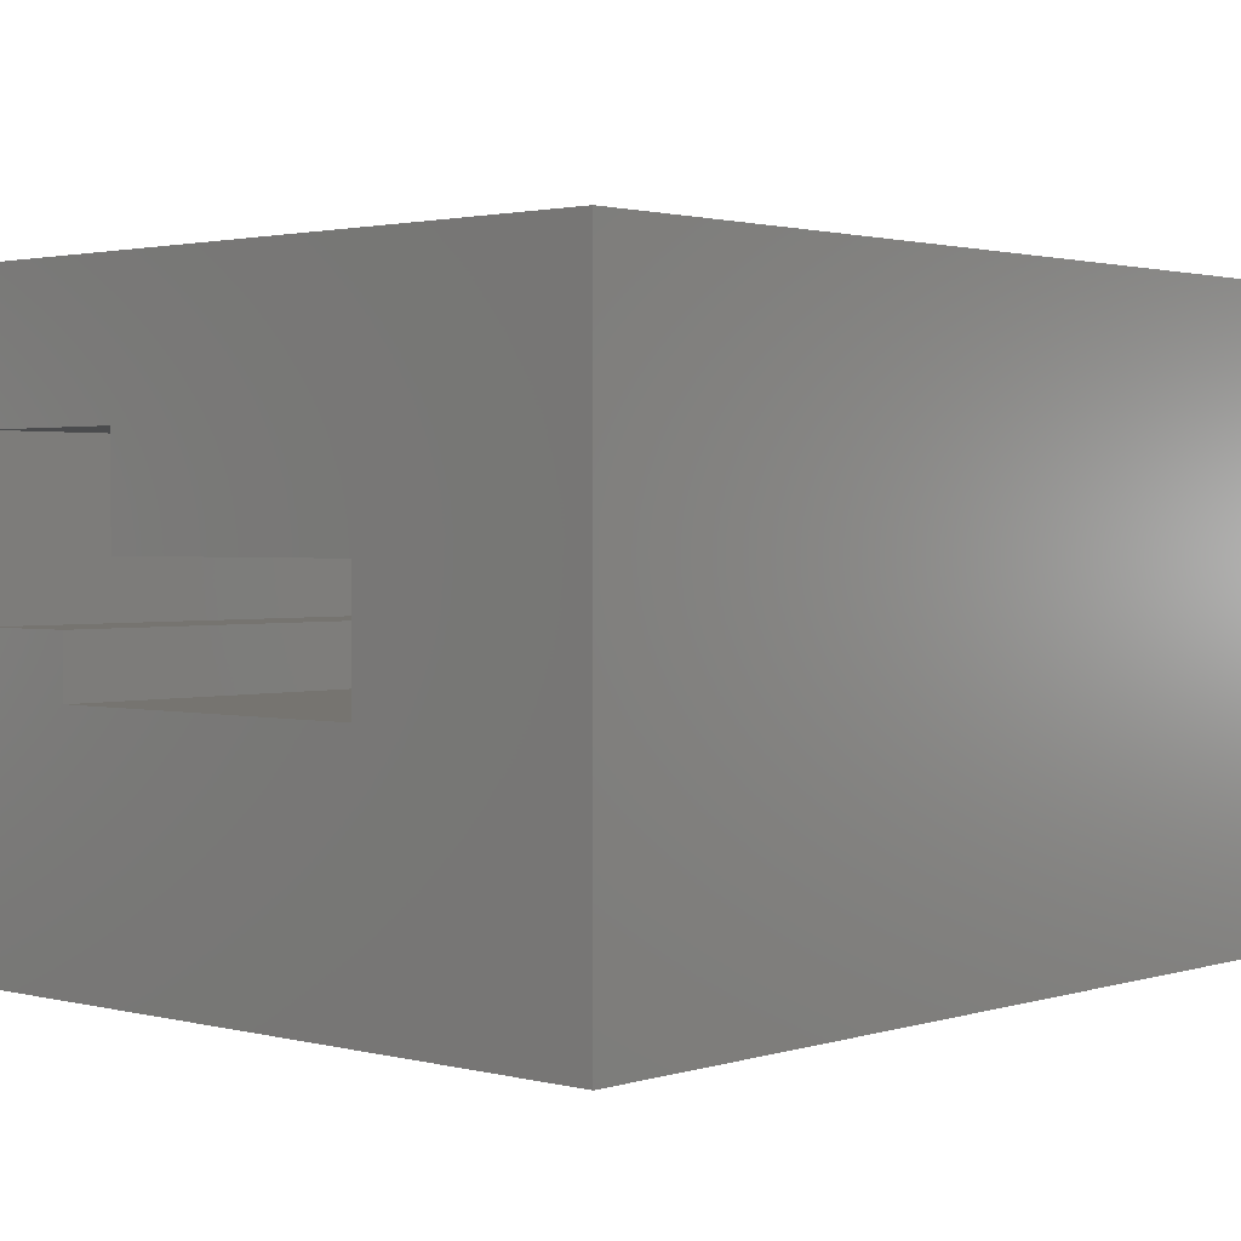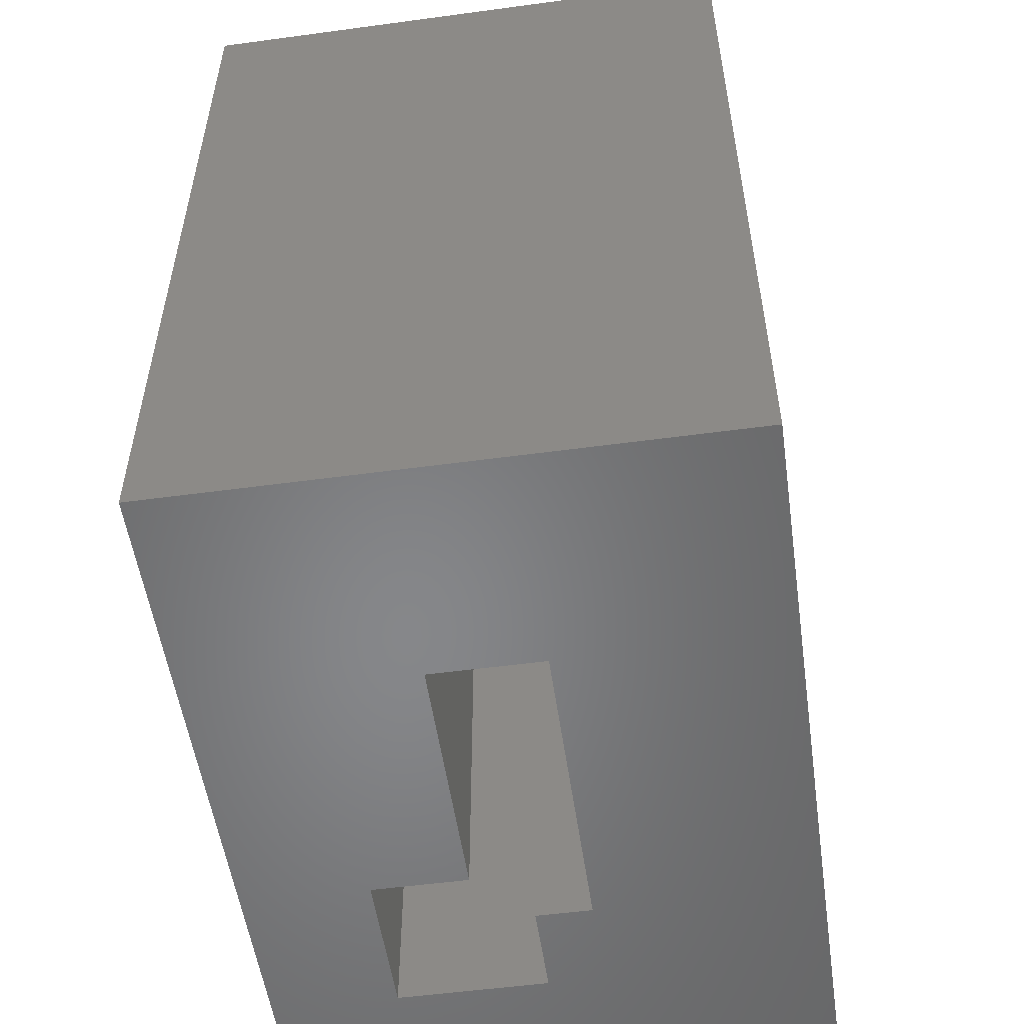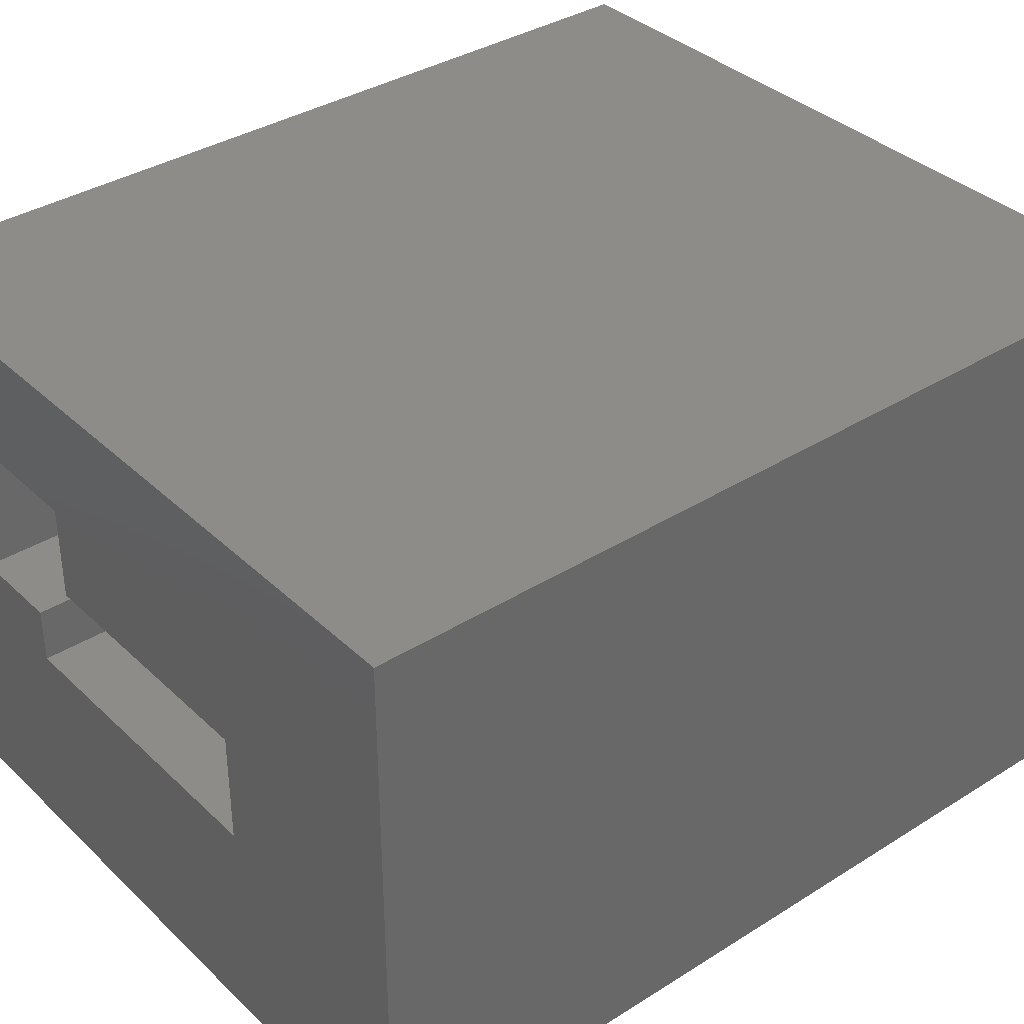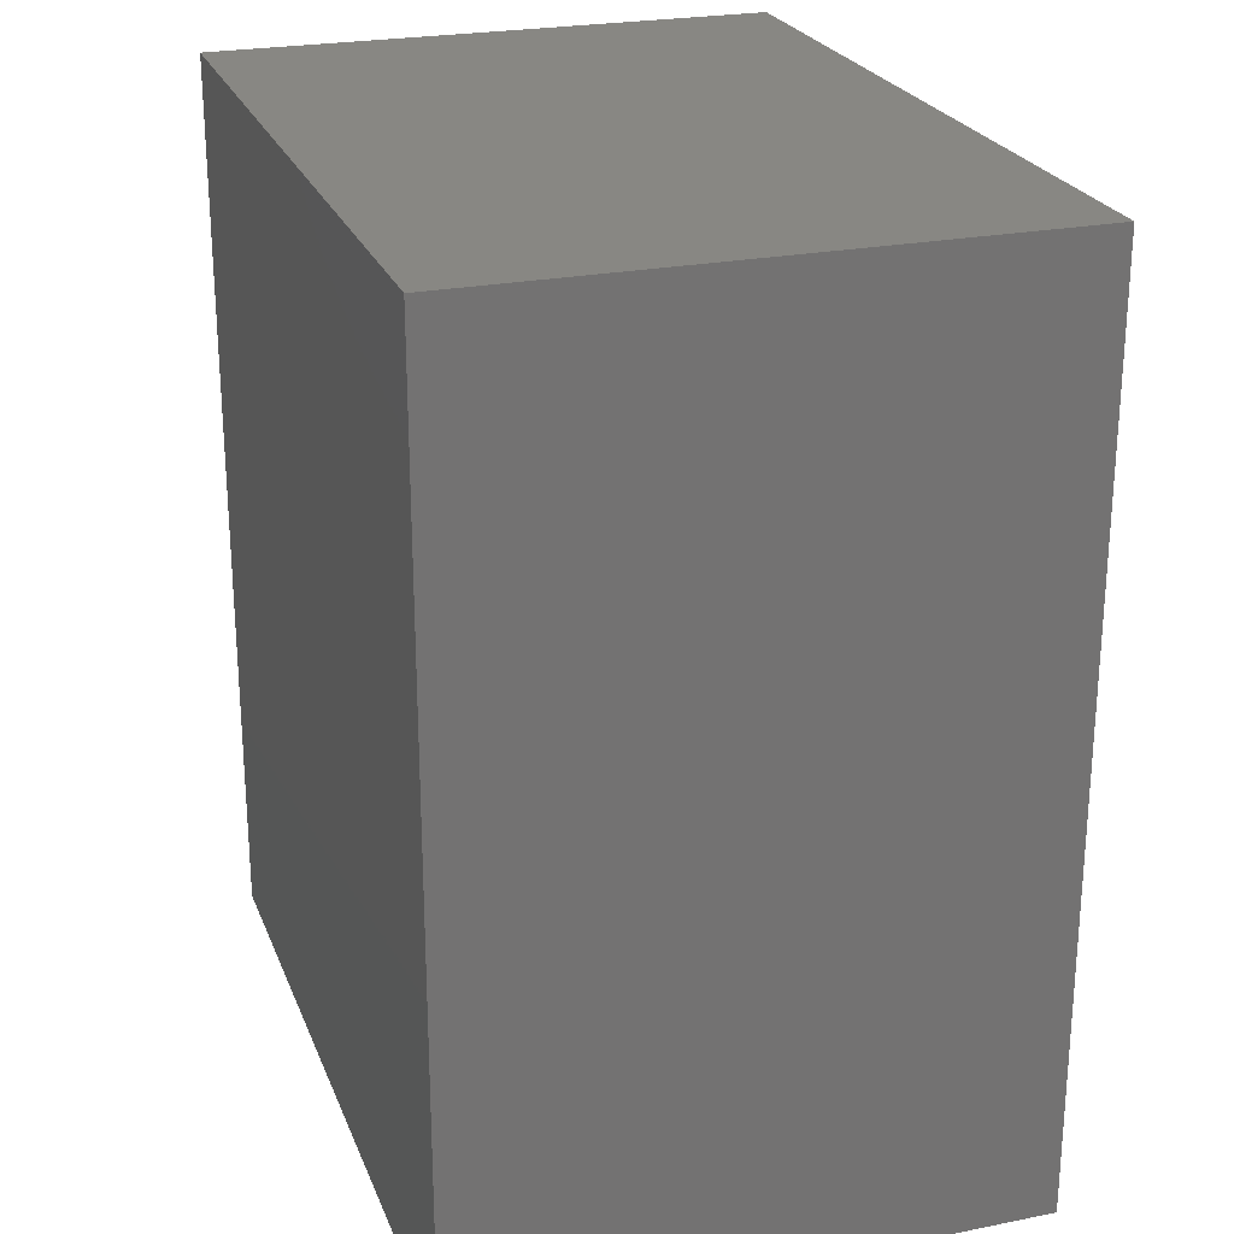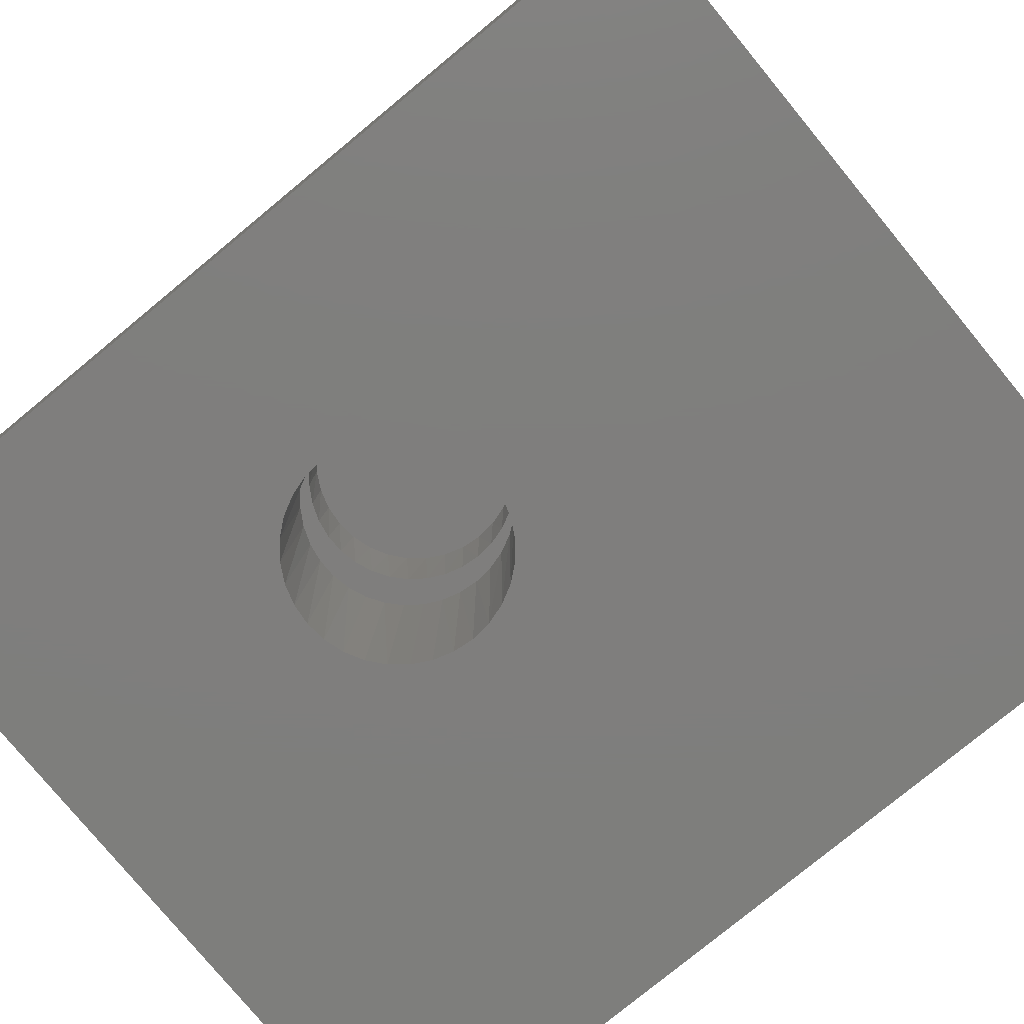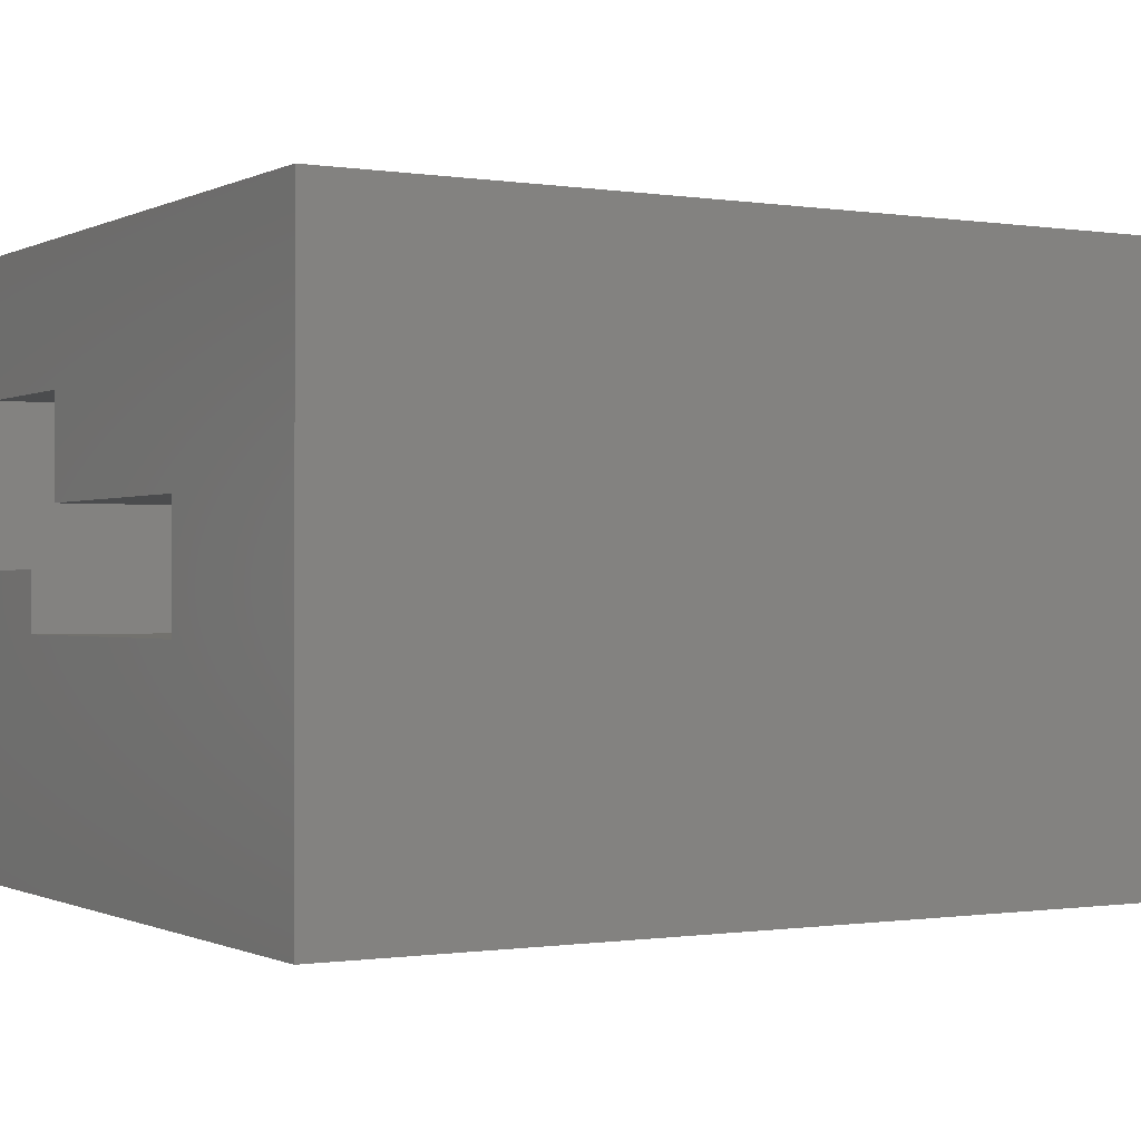
<metadata>
{"format":"stl","ext":"stl","renderer":"f3d","projection":"perspective","resolution":1024,"background":"white","views":[{"elev":1.8,"azim":42.2,"up":"+Z"},{"elev":-53.7,"azim":98.2,"up":"+Y"},{"elev":36.2,"azim":50.6,"up":"+Z"},{"elev":24.3,"azim":71.8,"up":"+Y"},{"elev":-78.3,"azim":129.5,"up":"+Z"},{"elev":-0.5,"azim":59.6,"up":"+Z"}]}
</metadata>
<code>
# stl→obj: 144 verts, 288 faces
v 0.4145 0.432 0.2969
v 0.4018 0.4476 0.2969
v 0.4036 0.4457 0.2031
v 0.3895 0.458 0.2031
v 0.2344 0.4143 -0.125
v 0.2334 0.4118 0.09375
v 0.2285 0.395 -0.125
v 0.2417 0.4286 0.09375
v 0.2439 0.432 -0.125
v 0.2529 0.4437 0.09375
v 0.2566 0.4476 -0.125
v 0.2667 0.4564 0.09375
v 0.2722 0.4603 -0.125
v 0.2826 0.4664 0.09375
v 0.2899 0.4698 -0.125
v 0.3 0.4734 0.09375
v 0.3092 0.4757 -0.125
v 0.3184 0.4771 0.09375
v 0.3292 0.4776 -0.125
v 0.3372 0.4773 0.09375
v 0.3492 0.4757 -0.125
v 0.3557 0.4741 0.09375
v 0.3685 0.4698 -0.125
v 0.3734 0.4676 0.09375
v 0.3862 0.4603 -0.125
v 0.3895 0.458 0.09375
v 0.4018 0.4476 -0.125
v 0.2334 0.4118 0.2031
v 0.2344 0.4143 0.2969
v 0.2285 0.395 0.2969
v 0.2417 0.4286 0.2031
v 0.2439 0.432 0.2969
v 0.2529 0.4437 0.2031
v 0.2566 0.4476 0.2969
v 0.2667 0.4564 0.2031
v 0.2722 0.4603 0.2969
v 0.2826 0.4664 0.2031
v 0.2899 0.4698 0.2969
v 0.3 0.4734 0.2031
v 0.3092 0.4757 0.2969
v 0.3184 0.4771 0.2031
v 0.3292 0.4776 0.2969
v 0.3372 0.4773 0.2031
v 0.3492 0.4757 0.2969
v 0.3557 0.4741 0.2031
v 0.3685 0.4698 0.2969
v 0.3734 0.4676 0.2031
v 0.3862 0.4603 0.2969
v 0.4036 0.4457 0.09375
v 0.4145 0.432 -0.125
v 0.2283 0.3937 0.09375
v 0.2266 0.375 0.09375
v 0.2266 0.375 -0.125
v 0.424 0.4143 -0.125
v 0.424 0.4143 0.2969
v 0.4299 0.395 -0.125
v 0.4299 0.395 0.2969
v 0.4318 0.375 -0.125
v 0.4318 0.375 0.2969
v 0.2283 0.3937 0.2031
v 0.2266 0.375 0.2969
v 0.2266 0.375 0.2031
v 0.3895 0.292 0.2031
v 0.3862 0.2897 0.2969
v 0.4018 0.3024 0.2969
v 0.3734 0.2824 0.2031
v 0.3685 0.2802 0.2969
v 0.3557 0.2759 0.2031
v 0.3492 0.2743 0.2969
v 0.3372 0.2727 0.2031
v 0.3292 0.2724 0.2969
v 0.3184 0.2729 0.2031
v 0.3092 0.2743 0.2969
v 0.3 0.2766 0.2031
v 0.2899 0.2802 0.2969
v 0.2826 0.2836 0.2031
v 0.2722 0.2897 0.2969
v 0.2667 0.2936 0.2031
v 0.2566 0.3024 0.2969
v 0.2529 0.3063 0.2031
v 0.2439 0.318 0.2969
v 0.2417 0.3214 0.2031
v 0.2344 0.3357 0.2969
v 0.2334 0.3382 0.2031
v 0.2285 0.355 0.2969
v 0.3862 0.2897 -0.125
v 0.3895 0.292 0.09375
v 0.4018 0.3024 -0.125
v 0.3734 0.2824 0.09375
v 0.3685 0.2802 -0.125
v 0.3557 0.2759 0.09375
v 0.3492 0.2743 -0.125
v 0.3372 0.2727 0.09375
v 0.3292 0.2724 -0.125
v 0.3184 0.2729 0.09375
v 0.3092 0.2743 -0.125
v 0.3 0.2766 0.09375
v 0.2899 0.2802 -0.125
v 0.2826 0.2836 0.09375
v 0.2722 0.2897 -0.125
v 0.2667 0.2936 0.09375
v 0.2566 0.3024 -0.125
v 0.2529 0.3063 0.09375
v 0.2439 0.318 -0.125
v 0.2417 0.3214 0.09375
v 0.2344 0.3357 -0.125
v 0.2334 0.3382 0.09375
v 0.2285 0.355 -0.125
v 0.4036 0.3043 0.09375
v 0.4145 0.318 0.2969
v 0.4145 0.318 -0.125
v 0.4036 0.3043 0.2031
v 0.2283 0.3563 0.2031
v 0.4299 0.355 -0.125
v 0.4299 0.355 0.2969
v 0.424 0.3357 -0.125
v 0.424 0.3357 0.2969
v 0.2283 0.3563 0.09375
v -0.125 0 -0.125
v 0.6224 0 -0.125
v -0.125 0.875 -0.125
v 0.6224 0.875 -0.125
v 0.4036 0.6562 0.2031
v 0.4036 0 0.2031
v 0.15 0 0.2031
v 0.15 0.6562 0.2031
v 0.4036 0.6562 0.09375
v 0.4036 0 0.09375
v 0.09375 0 0.09375
v 0.09375 0.6562 0.09375
v 0.15 0.75 0.1484
v 0.15 0.6562 0.1484
v 0.15 0.75 0.2969
v 0.15 0 0.2969
v 0 0 0.1484
v 0.09375 0 0.1484
v 0 0.75 0.1484
v 0.09375 0.6562 0.1484
v 0.6224 0 0.4219
v 0 0 0.2969
v -0.125 0 0.4219
v 0 0.75 0.2969
v 0.6224 0.875 0.4219
v -0.125 0.875 0.4219
f 1 2 3
f 2 4 3
f 5 6 7
f 8 6 5
f 9 8 5
f 10 8 9
f 11 10 9
f 12 10 11
f 13 12 11
f 14 12 13
f 15 14 13
f 16 14 15
f 17 16 15
f 17 18 16
f 18 17 19
f 19 20 18
f 20 19 21
f 21 22 20
f 22 21 23
f 23 24 22
f 24 23 25
f 25 26 24
f 26 25 27
f 28 29 30
f 29 28 31
f 31 32 29
f 32 31 33
f 33 34 32
f 34 33 35
f 35 36 34
f 36 35 37
f 37 38 36
f 38 37 39
f 39 40 38
f 41 40 39
f 42 40 41
f 43 42 41
f 44 42 43
f 45 44 43
f 46 44 45
f 47 46 45
f 48 46 47
f 4 48 47
f 2 48 4
f 49 26 27
f 49 27 50
f 49 50 1
f 49 1 3
f 6 51 7
f 7 51 52
f 7 52 53
f 54 1 50
f 1 54 55
f 55 54 56
f 55 56 57
f 57 56 58
f 57 58 59
f 28 30 60
f 60 30 61
f 60 61 62
f 63 64 65
f 64 63 66
f 66 67 64
f 67 66 68
f 68 69 67
f 69 68 70
f 70 71 69
f 71 70 72
f 72 73 71
f 73 72 74
f 74 75 73
f 76 75 74
f 77 75 76
f 78 77 76
f 79 77 78
f 80 79 78
f 81 79 80
f 82 81 80
f 83 81 82
f 84 83 82
f 85 83 84
f 86 87 88
f 89 87 86
f 90 89 86
f 91 89 90
f 92 91 90
f 93 91 92
f 94 93 92
f 95 93 94
f 96 95 94
f 97 95 96
f 98 97 96
f 98 99 97
f 99 98 100
f 100 101 99
f 101 100 102
f 102 103 101
f 103 102 104
f 104 105 103
f 105 104 106
f 106 107 105
f 107 106 108
f 109 110 111
f 109 111 88
f 109 88 87
f 112 63 65
f 112 65 110
f 112 110 109
f 84 113 85
f 85 113 62
f 85 62 61
f 114 59 58
f 59 114 115
f 115 114 116
f 115 116 117
f 117 116 111
f 117 111 110
f 107 108 118
f 118 108 53
f 118 53 52
f 119 7 53
f 119 53 108
f 119 108 106
f 119 106 104
f 119 104 102
f 119 102 100
f 119 100 98
f 119 98 96
f 119 96 94
f 119 94 120
f 121 122 19
f 121 19 17
f 121 17 15
f 121 15 13
f 121 13 11
f 121 11 9
f 121 9 5
f 121 5 7
f 121 7 119
f 120 94 92
f 120 92 90
f 120 90 86
f 120 86 88
f 120 88 111
f 120 111 116
f 120 116 114
f 120 114 58
f 122 120 58
f 122 58 56
f 122 56 54
f 122 54 50
f 122 50 27
f 122 27 25
f 122 25 23
f 122 23 21
f 122 21 19
f 123 3 4
f 123 4 47
f 123 47 45
f 123 45 43
f 123 43 41
f 123 41 39
f 123 39 37
f 124 125 70
f 124 70 68
f 124 68 66
f 124 66 63
f 124 63 112
f 125 113 84
f 125 84 82
f 125 82 80
f 125 80 78
f 125 78 76
f 125 76 74
f 125 74 72
f 125 72 70
f 126 123 37
f 126 37 35
f 126 35 33
f 126 33 31
f 126 31 28
f 126 28 60
f 126 60 62
f 126 62 113
f 126 113 125
f 3 123 49
f 49 123 127
f 124 112 128
f 128 112 109
f 127 14 16
f 127 16 18
f 127 18 20
f 127 20 22
f 127 22 24
f 127 24 26
f 127 26 49
f 128 109 87
f 128 87 89
f 128 89 91
f 128 91 93
f 128 93 129
f 129 93 95
f 129 95 97
f 129 97 99
f 129 99 101
f 129 101 103
f 129 103 105
f 129 105 107
f 129 107 118
f 130 129 118
f 130 118 52
f 130 52 51
f 130 51 6
f 130 6 8
f 130 8 10
f 130 10 12
f 130 12 14
f 130 14 127
f 42 44 40
f 38 40 44
f 46 38 44
f 36 38 46
f 48 36 46
f 67 75 64
f 73 75 67
f 69 73 67
f 71 73 69
f 75 77 64
f 64 77 79
f 64 79 65
f 65 79 81
f 65 81 110
f 110 81 83
f 110 83 117
f 117 83 85
f 117 85 115
f 115 85 61
f 115 61 59
f 59 61 30
f 59 30 57
f 57 30 29
f 57 29 55
f 55 29 32
f 55 32 1
f 1 32 34
f 1 34 2
f 2 34 36
f 2 36 48
f 131 132 133
f 133 132 126
f 133 126 134
f 134 126 125
f 135 136 137
f 137 136 138
f 137 138 131
f 131 138 132
f 134 125 139
f 139 125 124
f 139 124 120
f 120 124 128
f 120 128 119
f 119 128 129
f 119 129 135
f 135 129 136
f 134 139 140
f 140 139 141
f 140 141 135
f 135 141 119
f 138 136 130
f 130 136 129
f 132 138 130
f 130 127 132
f 132 127 123
f 132 123 126
f 140 142 134
f 134 142 133
f 137 142 135
f 135 142 140
f 131 133 137
f 137 133 142
f 139 120 143
f 143 120 122
f 143 122 144
f 144 122 121
f 144 121 141
f 141 121 119
f 141 139 144
f 144 139 143

</code>
